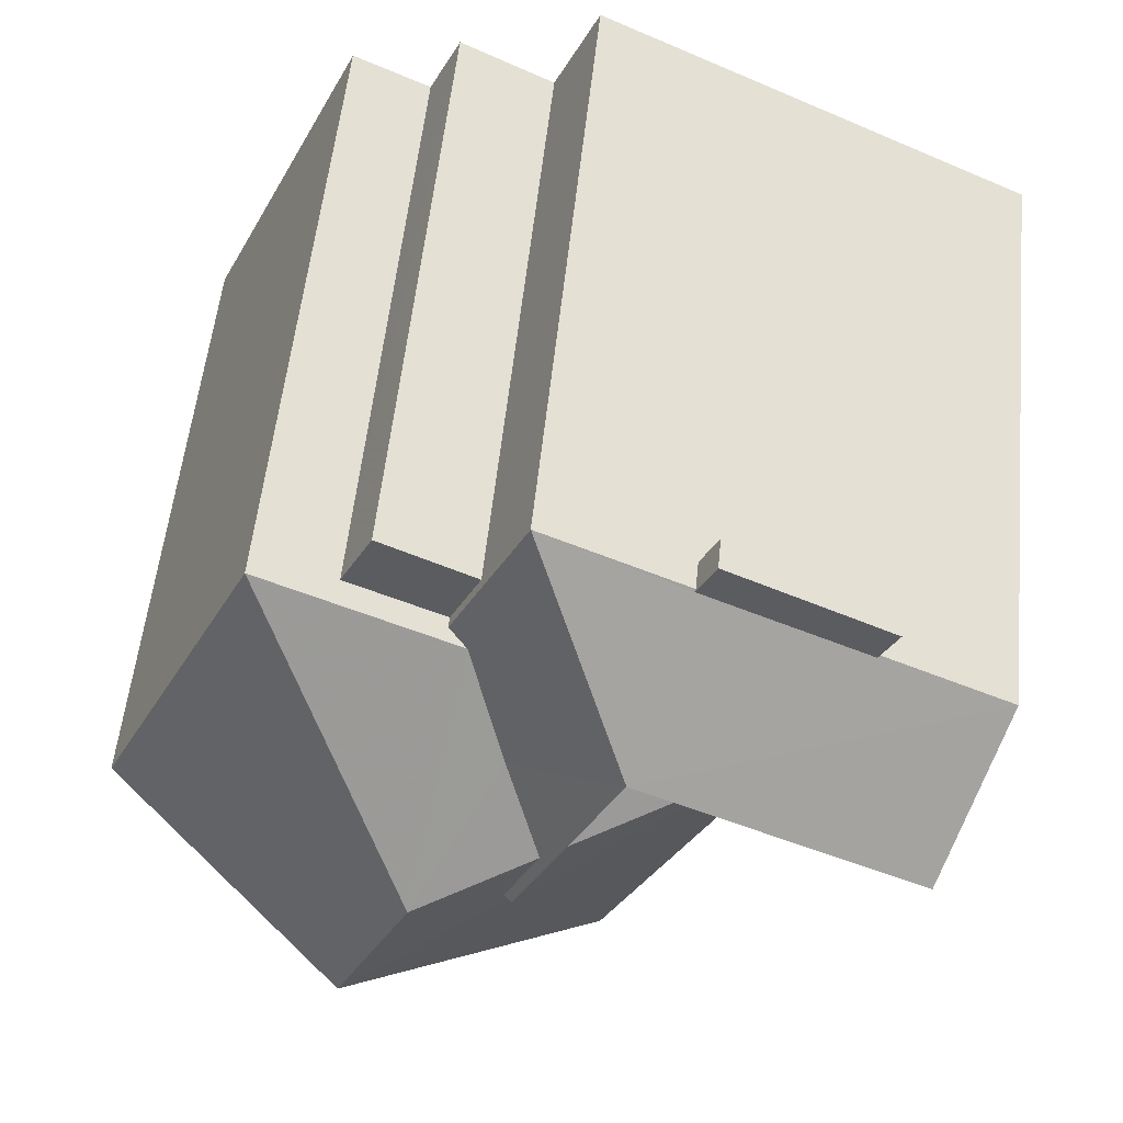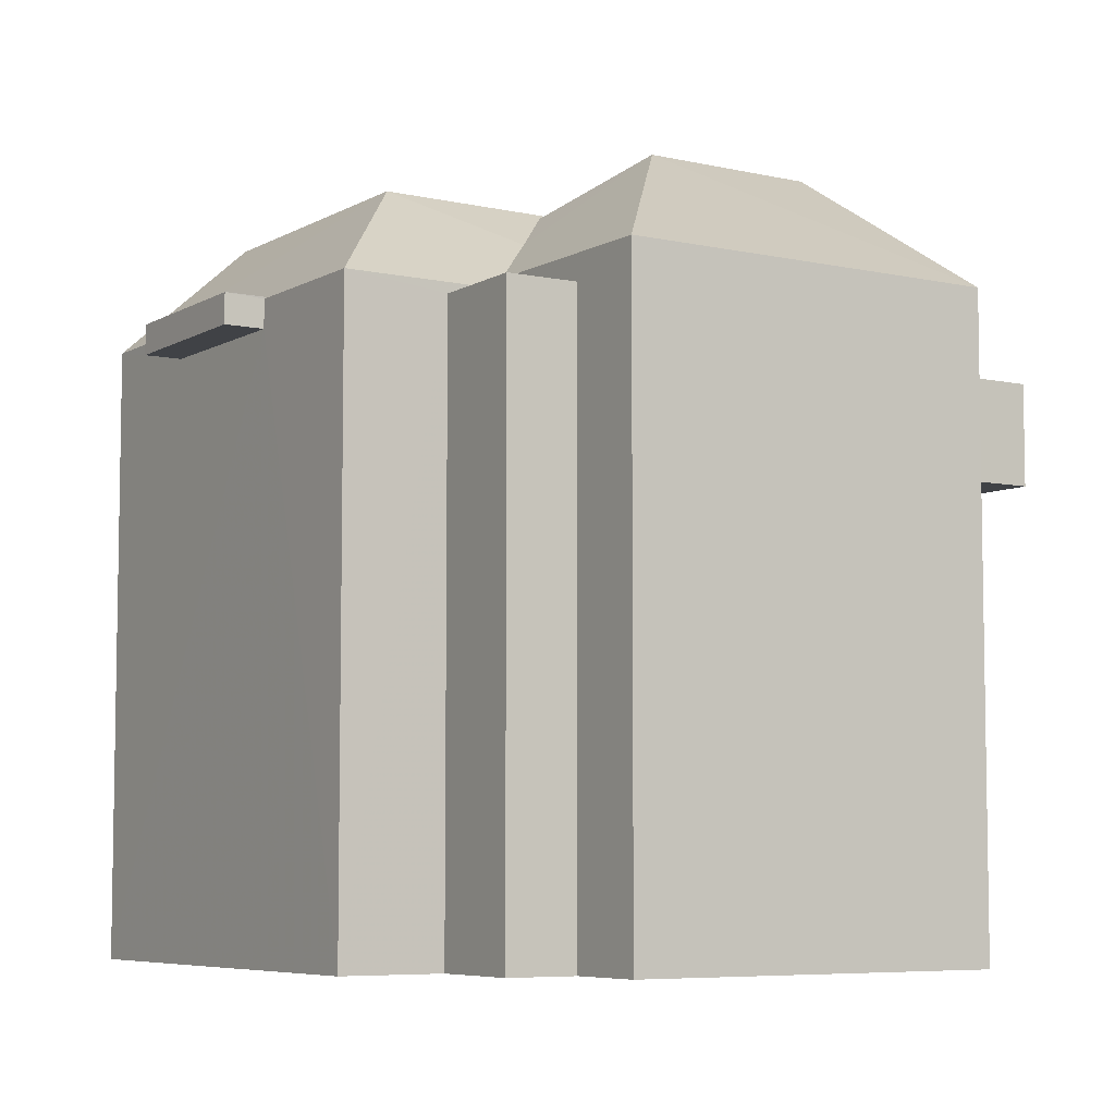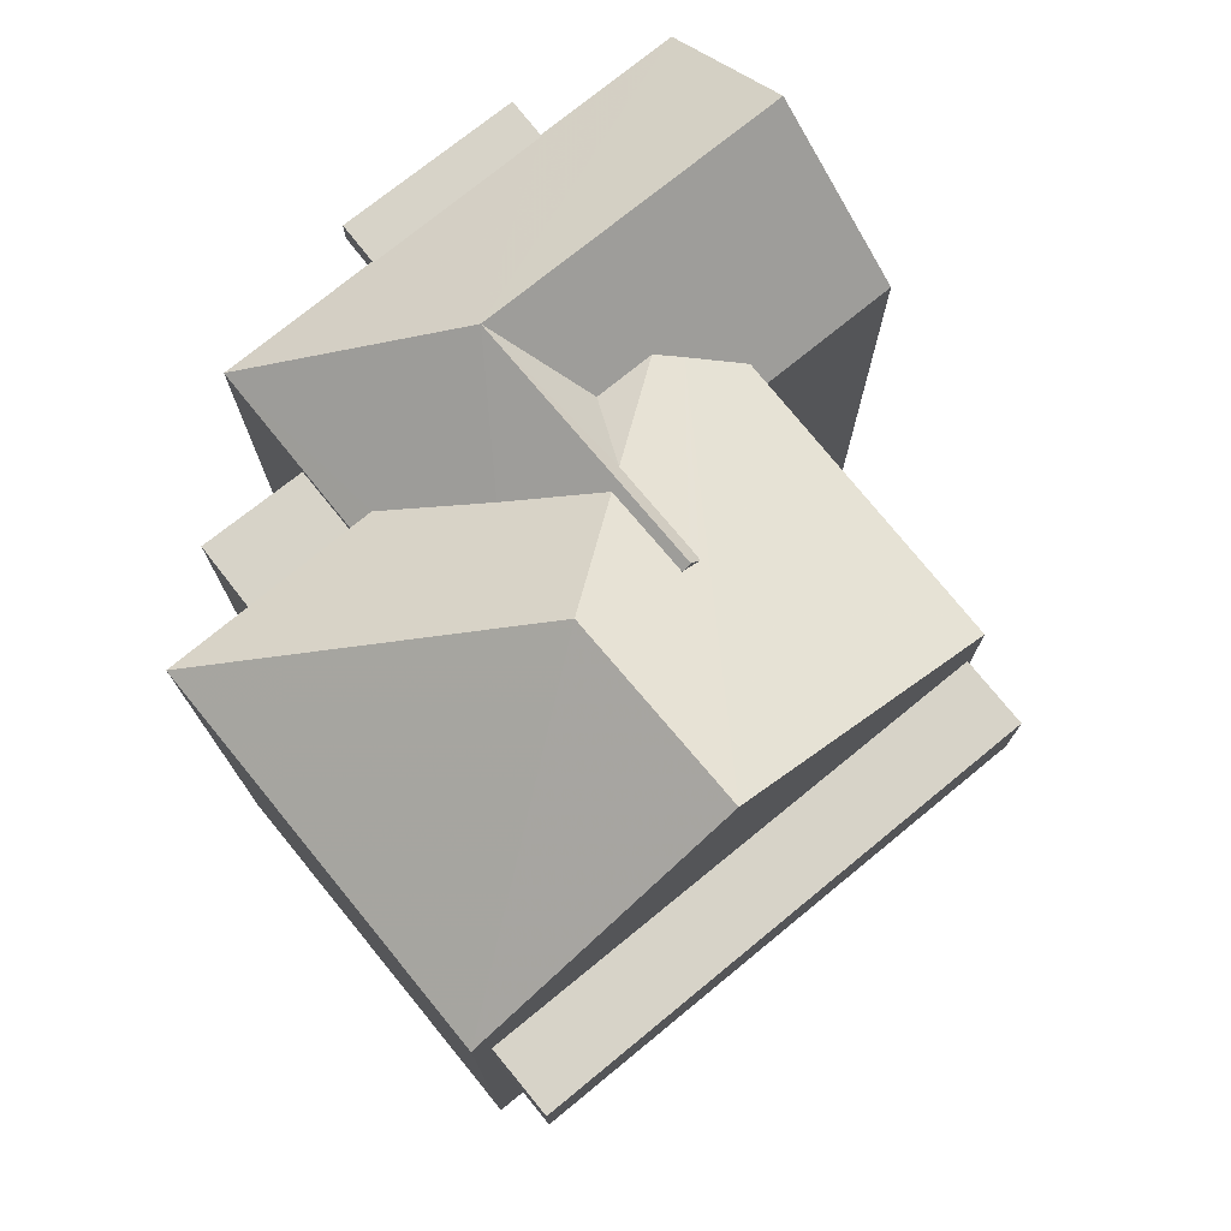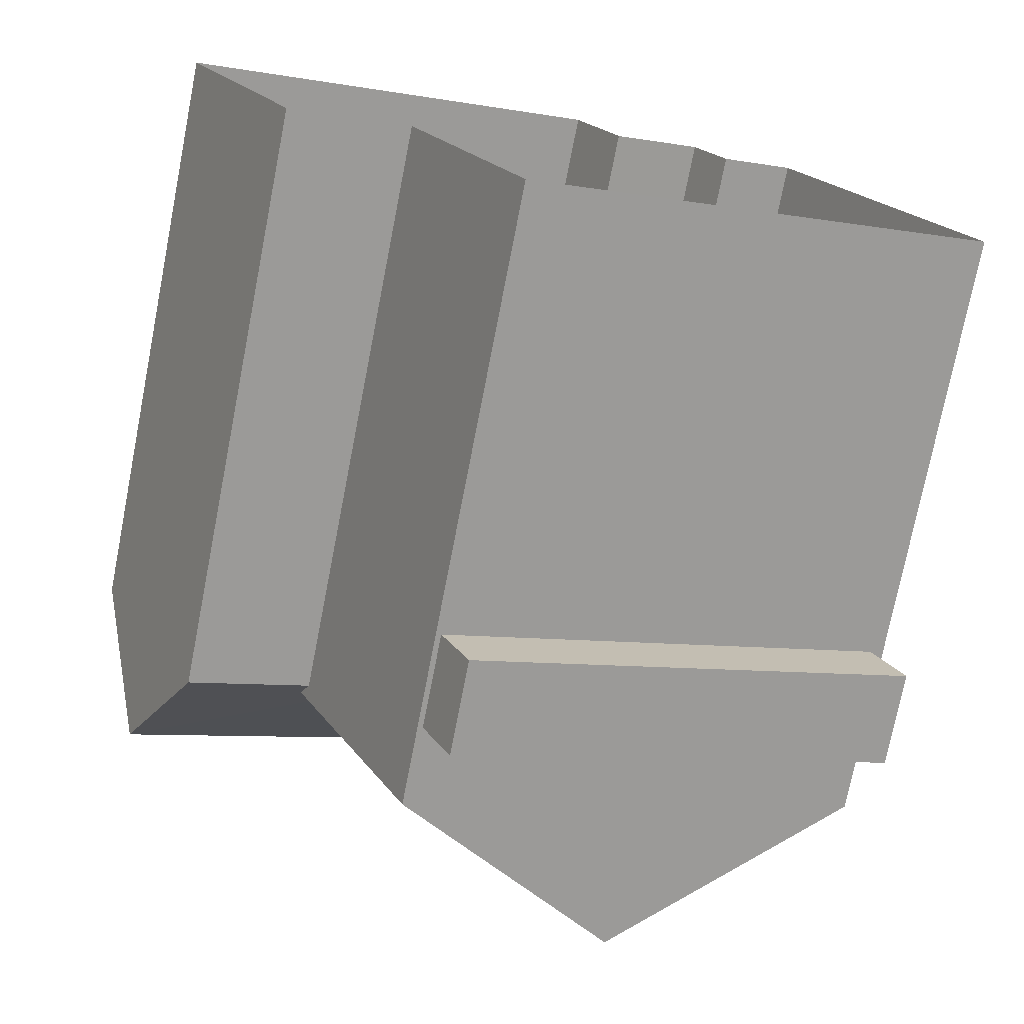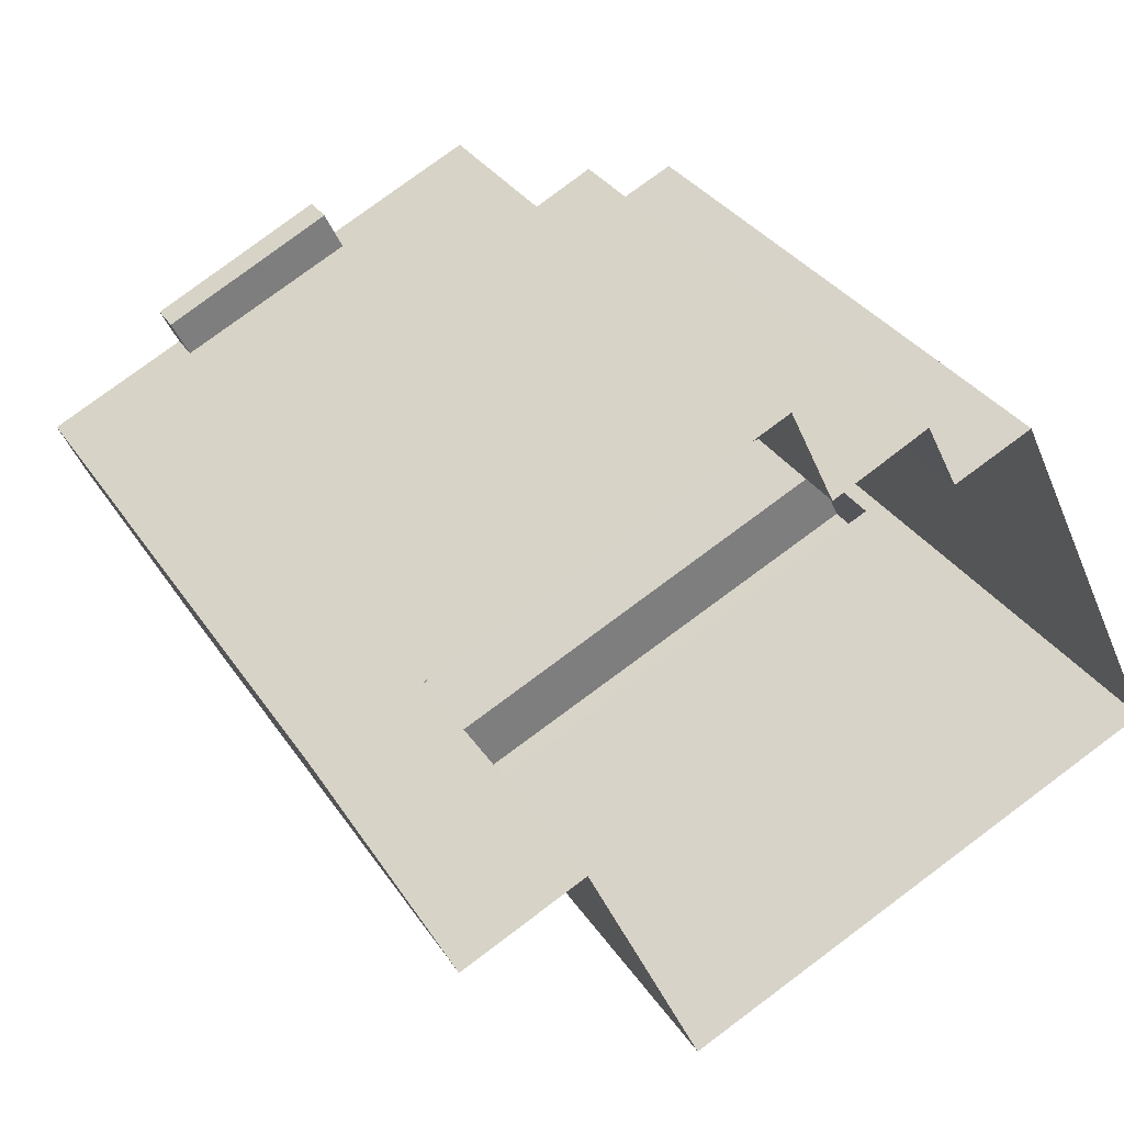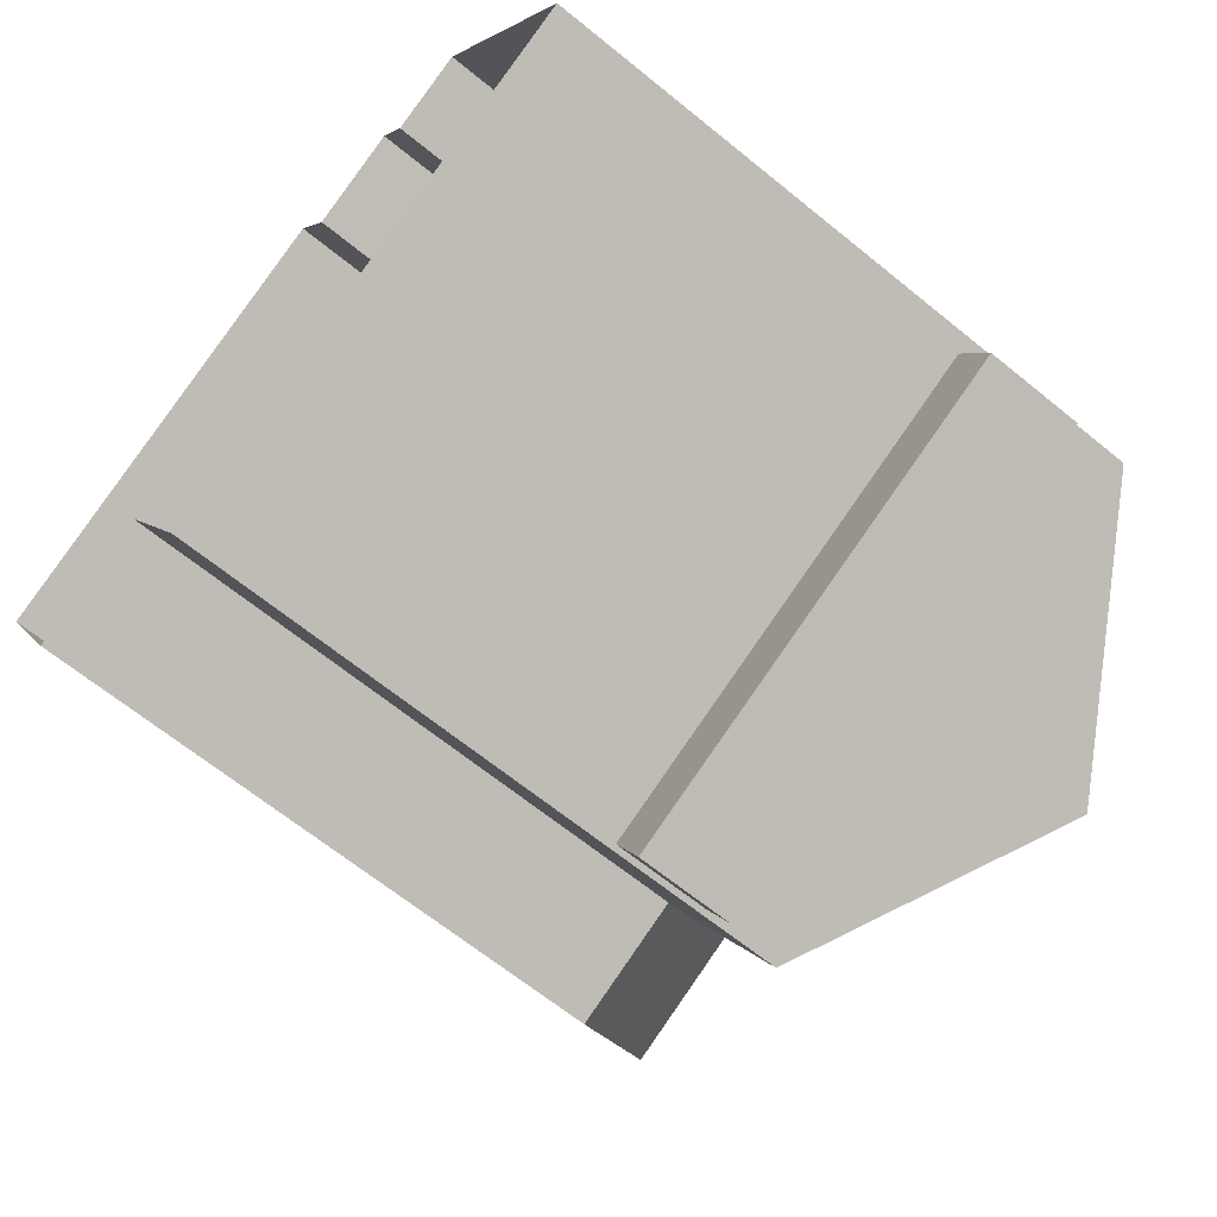
<metadata>
{"format":"obj","ext":"obj","renderer":"f3d","projection":"perspective","resolution":1024,"background":"white","views":[{"elev":54.9,"azim":5.9,"up":"+Y"},{"elev":-6.4,"azim":-148.1,"up":"+Z"},{"elev":76.5,"azim":-64.2,"up":"+Z"},{"elev":-75.0,"azim":168.9,"up":"+Y"},{"elev":32.0,"azim":152.3,"up":"+Y"},{"elev":-65.8,"azim":-129.3,"up":"+Y"}]}
</metadata>
<code>
v 1.311e+04 -1.442e+04 16.08
v 1.312e+04 -1.442e+04 16.08
v 1.311e+04 -1.442e+04 16.08
v 1.311e+04 -1.442e+04 16.08
v 1.311e+04 -1.442e+04 16.08
v 1.311e+04 -1.442e+04 16.08
v 1.312e+04 -1.442e+04 16.08
v 1.311e+04 -1.442e+04 16.08
v 1.311e+04 -1.442e+04 16.08
v 1.311e+04 -1.443e+04 16.08
v 1.311e+04 -1.442e+04 23.87
v 1.312e+04 -1.442e+04 23.87
v 1.312e+04 -1.442e+04 23.87
v 1.311e+04 -1.442e+04 23.87
v 1.311e+04 -1.443e+04 22.05
v 1.311e+04 -1.443e+04 22.05
v 1.311e+04 -1.442e+04 22.05
v 1.311e+04 -1.442e+04 22.05
v 1.312e+04 -1.442e+04 24.27
v 1.312e+04 -1.442e+04 24.27
v 1.311e+04 -1.442e+04 24.27
v 1.311e+04 -1.442e+04 24.27
v 1.311e+04 -1.442e+04 25.88
v 1.312e+04 -1.442e+04 24.24
v 1.312e+04 -1.442e+04 24.24
v 1.311e+04 -1.442e+04 24.24
v 1.311e+04 -1.442e+04 24.24
v 1.311e+04 -1.442e+04 24.95
v 1.311e+04 -1.442e+04 24.95
v 1.312e+04 -1.442e+04 25.88
v 1.311e+04 -1.442e+04 24.79
v 1.311e+04 -1.442e+04 24.67
v 1.311e+04 -1.442e+04 24.44
v 1.312e+04 -1.442e+04 24.24
v 1.311e+04 -1.442e+04 24.24
v 1.311e+04 -1.442e+04 25.66
v 1.311e+04 -1.442e+04 25.65
v 1.311e+04 -1.442e+04 25.88
v 1.311e+04 -1.442e+04 25.66
v 1.311e+04 -1.442e+04 25.8
v 1.311e+04 -1.442e+04 25.18
v 1.311e+04 -1.442e+04 25.8
v 1.311e+04 -1.442e+04 24.24
v 1.311e+04 -1.442e+04 24.44
v 1.311e+04 -1.442e+04 24.1
v 1.311e+04 -1.442e+04 24.1
v 1.311e+04 -1.442e+04 24.1
v 1.311e+04 -1.442e+04 24.1
v 1.311e+04 -1.443e+04 26.53
v 1.311e+04 -1.442e+04 26.53
v 1.311e+04 -1.442e+04 24.44
v 1.311e+04 -1.442e+04 24.44
v 1.311e+04 -1.443e+04 24.44
v 1.311e+04 -1.443e+04 23.35
v 1.311e+04 -1.442e+04 23.35
v 1.311e+04 -1.443e+04 23.35
v 1.311e+04 -1.442e+04 23.35
v 1.311e+04 -1.443e+04 22.05
v 1.311e+04 -1.443e+04 23.35
f 1 2 3
f 4 5 6
f 2 7 8
f 5 9 3
f 8 10 6
f 3 2 8
f 8 6 5
f 3 8 5
f 11 12 13
f 14 11 13
f 15 16 17
f 18 15 17
f 19 20 21
f 22 19 21
f 23 24 19
f 24 25 19
f 26 23 22
f 27 26 22
f 22 23 19
f 28 29 23
f 29 30 23
f 31 32 30
f 29 31 30
f 30 33 34
f 34 33 35
f 32 33 30
f 36 37 38
f 38 37 23
f 37 28 23
f 36 38 39
f 40 23 41
f 42 38 40
f 38 23 40
f 43 44 26
f 26 44 23
f 44 41 23
f 24 23 30
f 45 46 47
f 45 48 46
f 29 37 31
f 39 49 31
f 42 50 49
f 40 50 42
f 37 36 31
f 39 42 49
f 36 39 31
f 51 52 50
f 52 49 50
f 33 32 53
f 32 49 53
f 32 31 49
f 28 37 29
f 40 41 50
f 50 44 51
f 50 41 44
f 54 55 56
f 54 57 55
f 12 21 20
f 12 11 21
f 20 25 12
f 12 25 13
f 19 25 20
f 14 27 11
f 11 27 21
f 27 22 21
f 30 34 24
f 39 38 42
f 34 7 2
f 24 34 2
f 35 7 34
f 35 8 7
f 45 43 48
f 3 48 1
f 1 48 26
f 48 43 26
f 1 26 14
f 1 14 2
f 13 24 2
f 13 25 24
f 26 27 14
f 14 13 2
f 47 46 9
f 5 47 9
f 3 9 46
f 48 3 46
f 49 52 53
f 53 35 33
f 58 8 35
f 58 10 8
f 58 35 59
f 35 53 59
f 10 58 15
f 6 10 18
f 59 53 54
f 6 18 52
f 57 53 52
f 57 54 53
f 18 57 52
f 18 10 15
f 52 51 4
f 6 52 4
f 44 47 51
f 51 47 4
f 4 47 5
f 43 45 47
f 44 43 47
f 54 58 59
f 54 15 58
f 15 56 16
f 15 54 56
f 16 55 17
f 16 56 55
f 18 17 55
f 57 18 55

</code>
